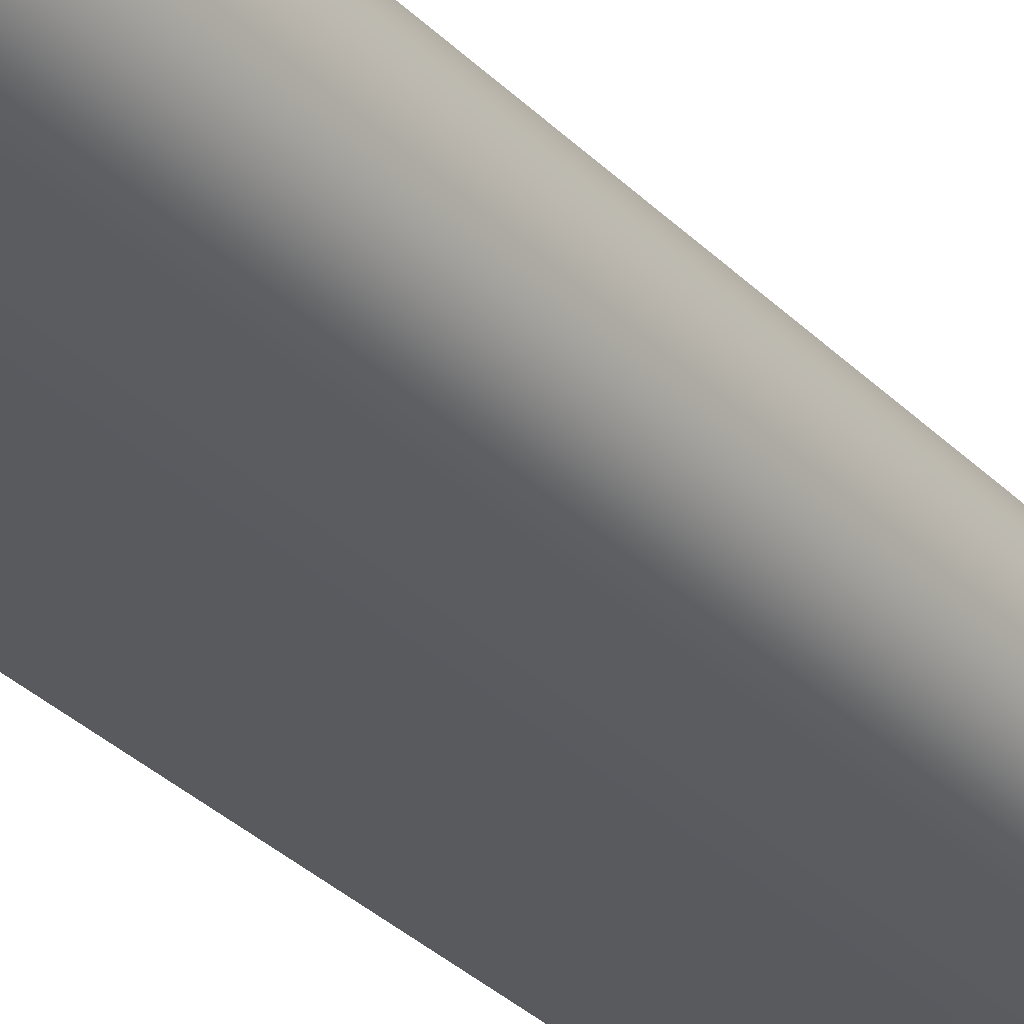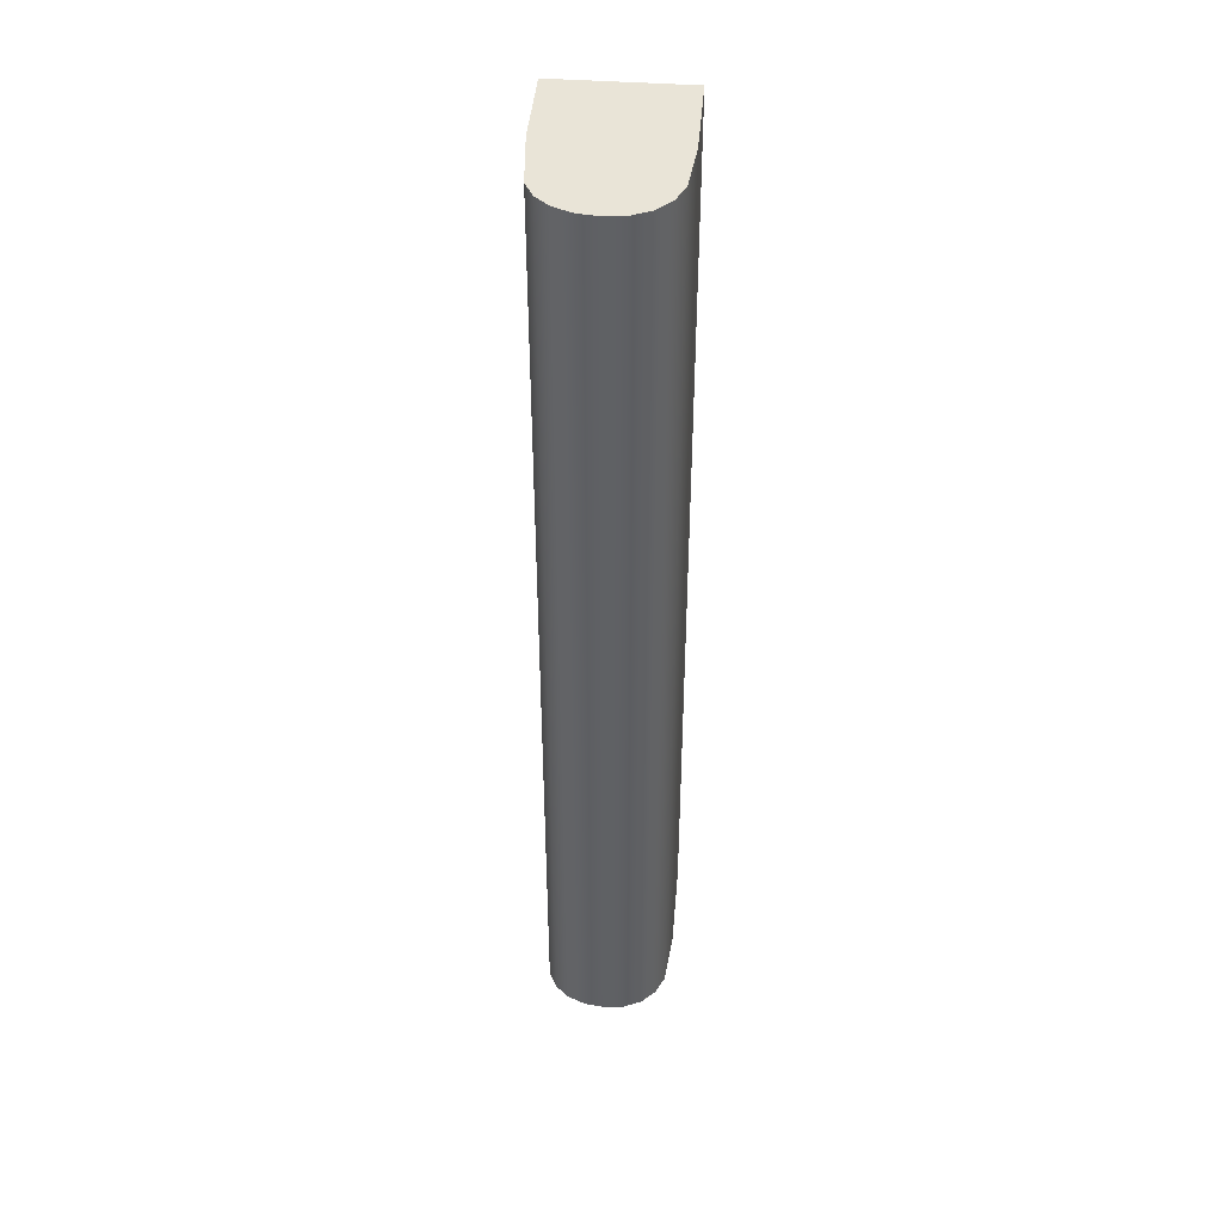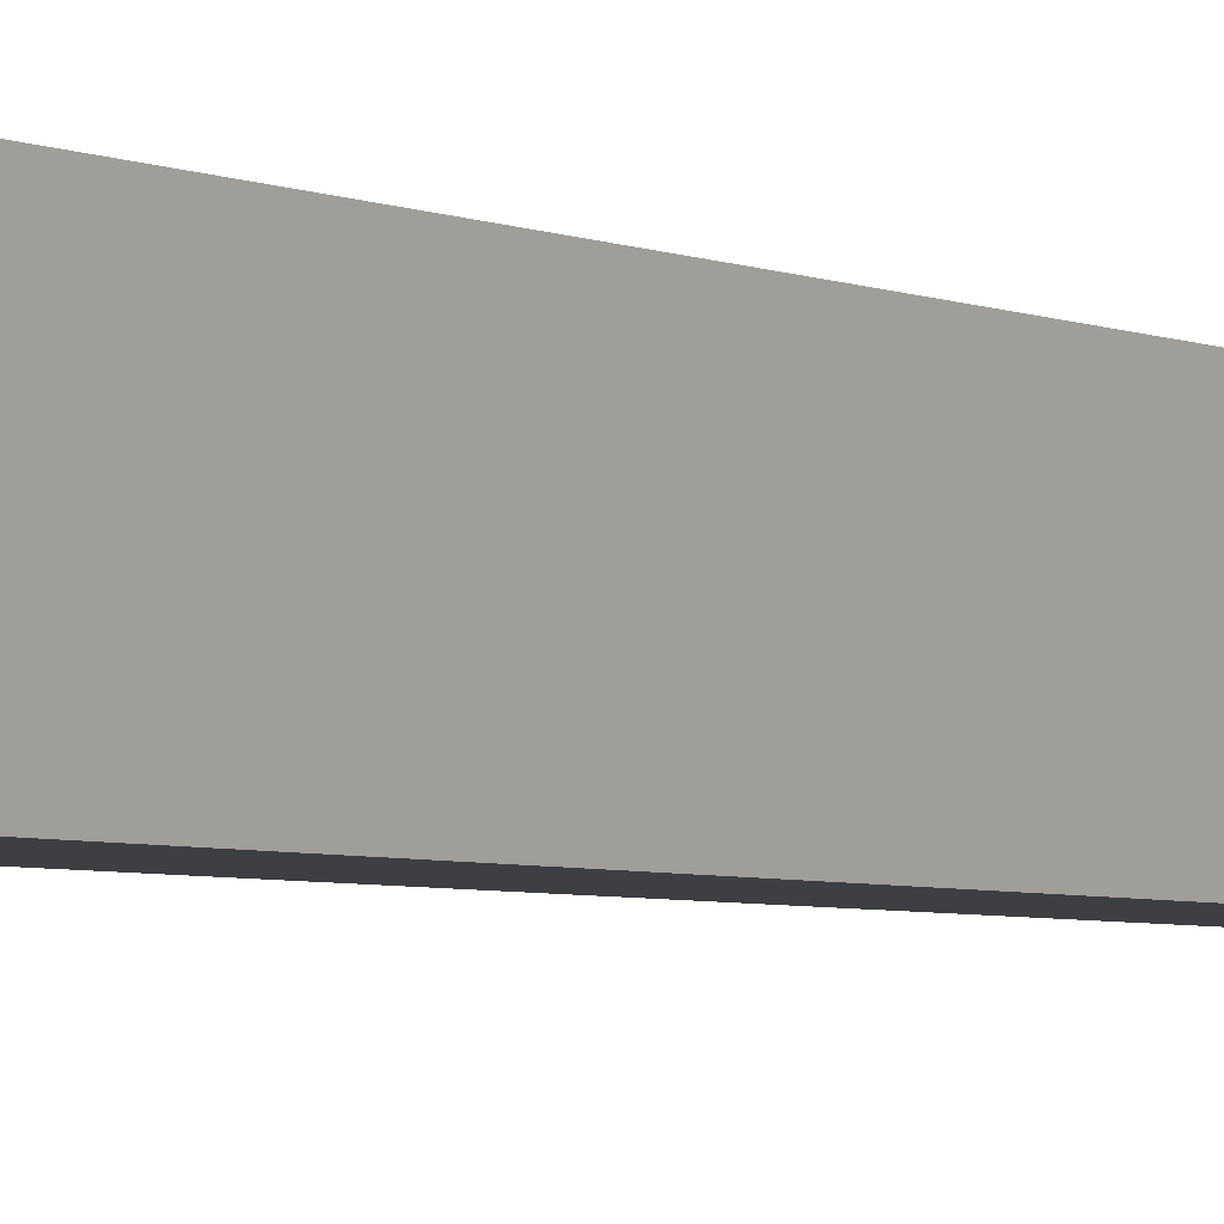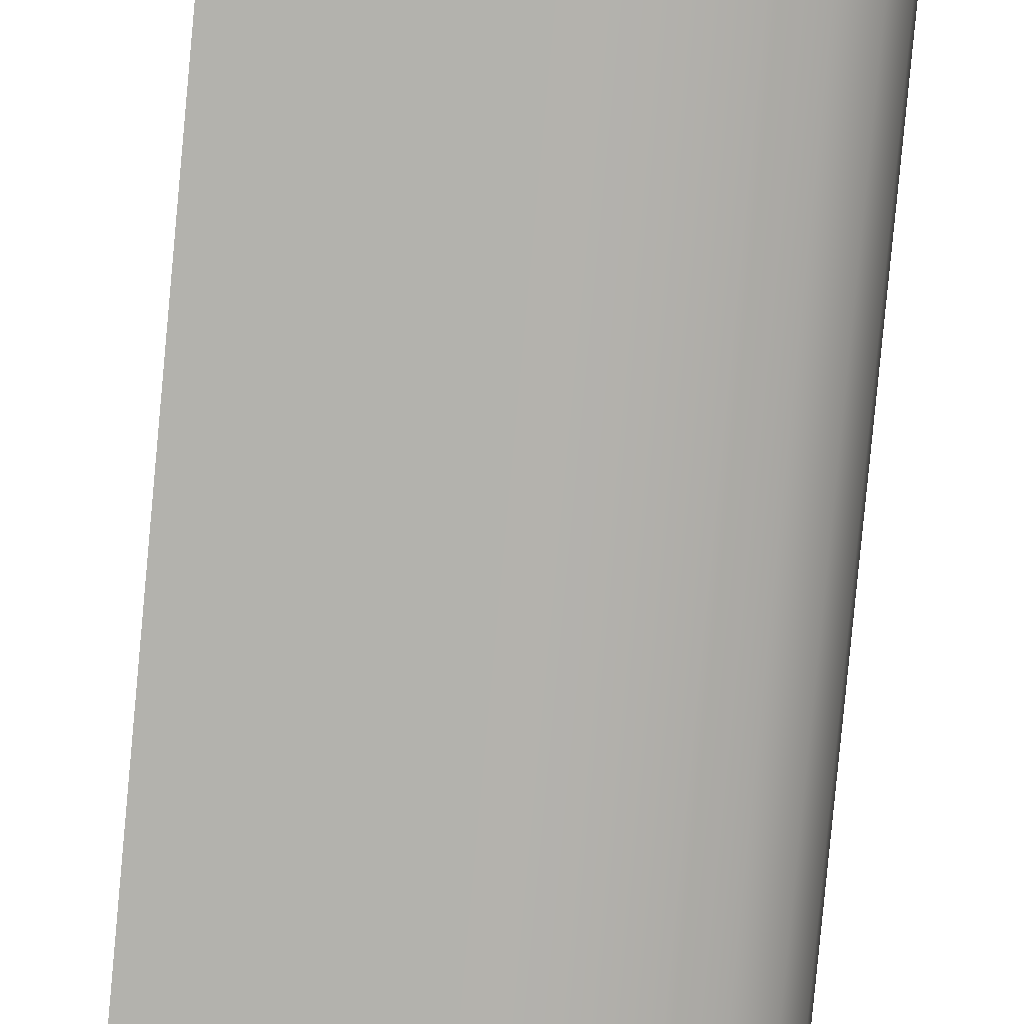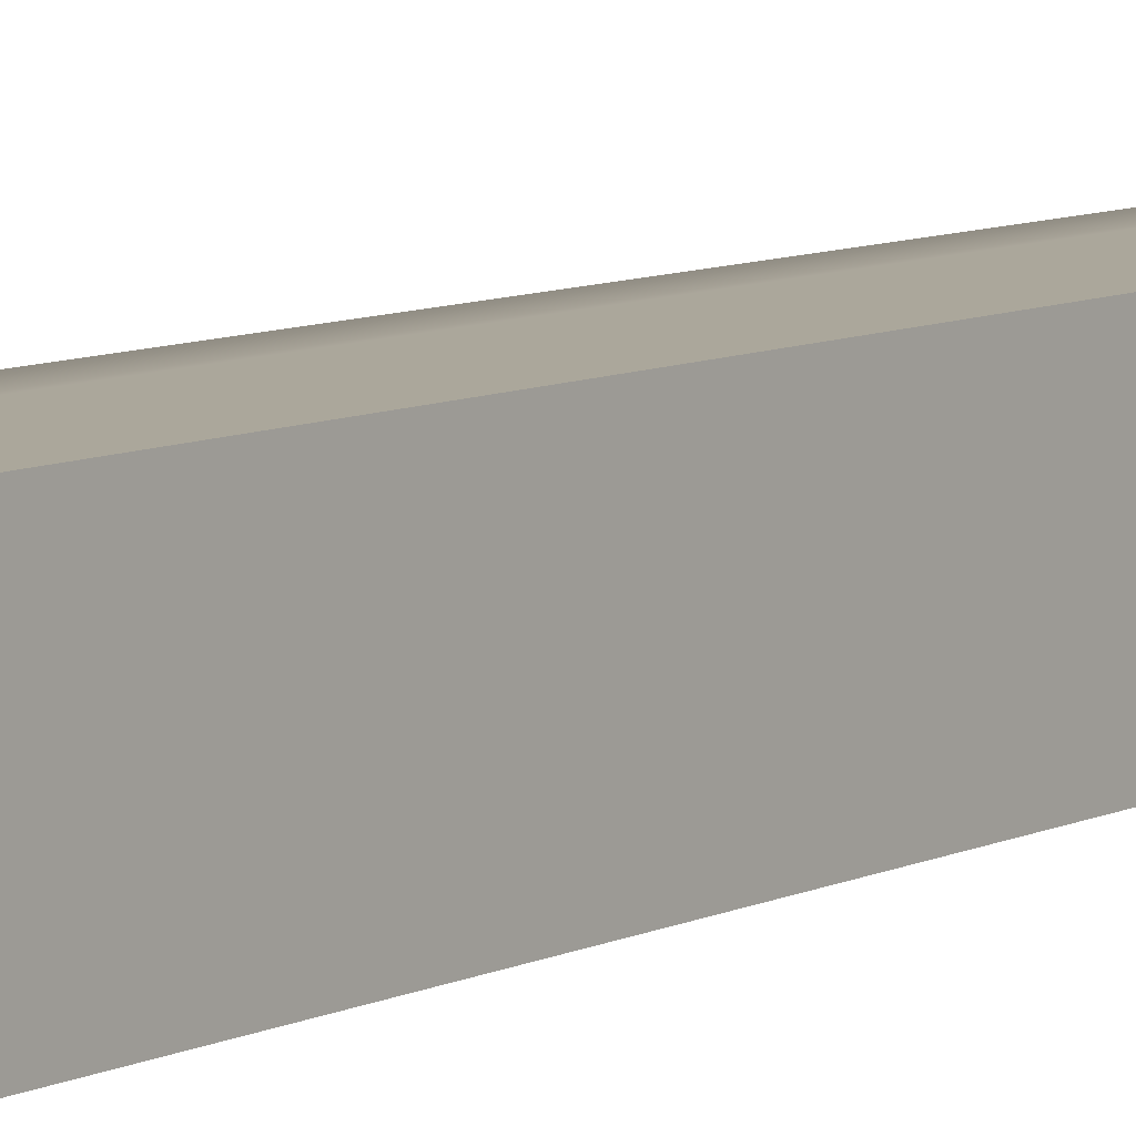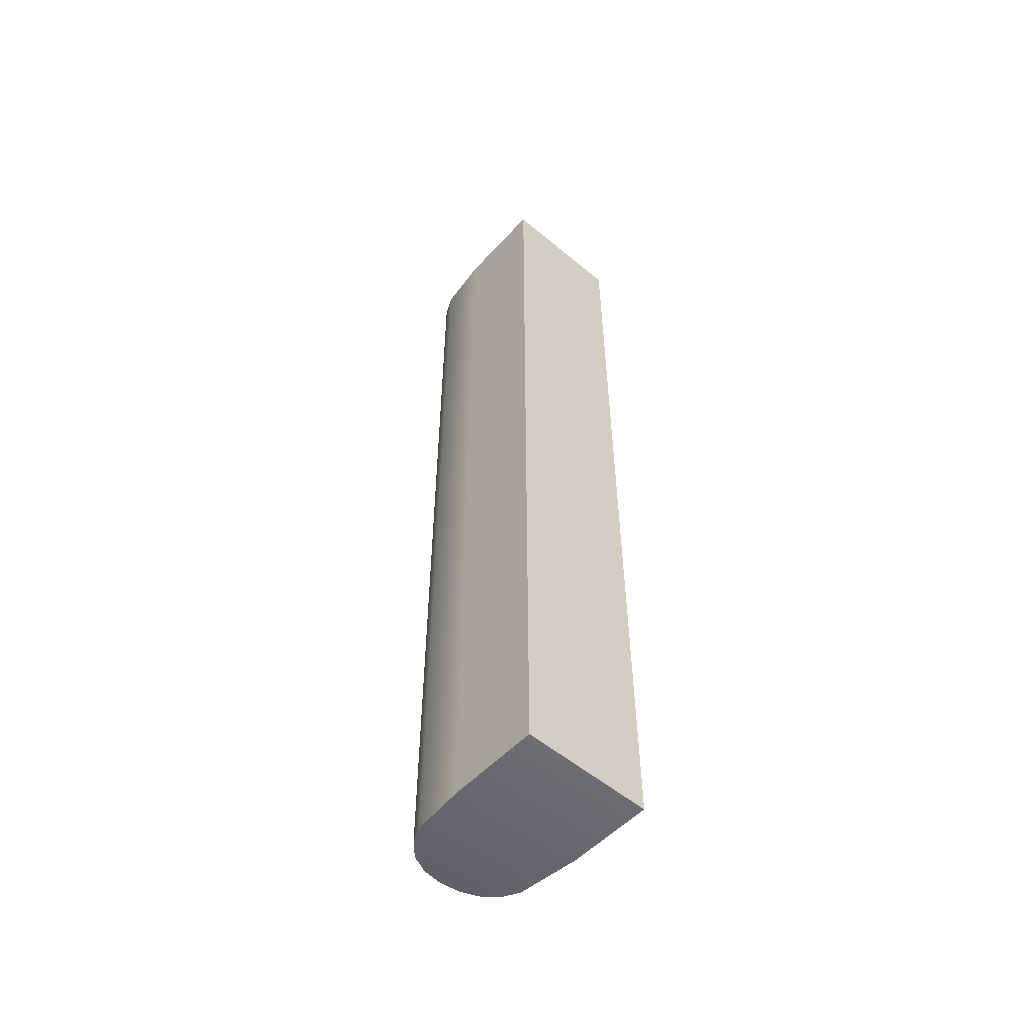
<metadata>
{"format":"obj","ext":"obj","renderer":"f3d","projection":"perspective","resolution":1024,"background":"white","views":[{"elev":-31.1,"azim":35.3,"up":"+Z"},{"elev":43.4,"azim":94.8,"up":"+Y"},{"elev":-3.8,"azim":-147.1,"up":"+Z"},{"elev":-79.4,"azim":-5.3,"up":"+Z"},{"elev":8.2,"azim":-143.2,"up":"+Z"},{"elev":-54.8,"azim":-131.3,"up":"+Y"}]}
</metadata>
<code>
g BLetterInside1
v 117.5 -12 21.43
v 118.5 -11.96 21.43
v 119 -11.93 21.48
v 119.2 -11.91 21.57
v 119.4 -11.9 21.71
v 119.5 -11.89 21.89
v 119.5 -11.89 22.1
v 119.5 -11.89 22.3
v 119.4 -11.89 22.49
v 119.3 -11.91 22.64
v 119.1 -11.92 22.73
v 118.4 -11.96 22.79
v 117.5 -11.99 22.79
v 118.5 -2 21.43
v 117.5 -2 21.43
v 117.5 -2 22.79
v 118.4 -2 22.79
v 119.1 -2 22.73
v 119.3 -2 22.64
v 119.4 -2 22.49
v 119.5 -2 22.3
v 119.5 -2 22.1
v 119.5 -2 21.89
v 119.4 -2 21.71
v 119.2 -2 21.57
v 119 -2 21.48
v 119.2 -6.964 21.57
v 119.5 -6.95 21.89
v 119.5 -6.947 22.3
v 119.3 -6.959 22.64
f 1 2 13
f 13 2 12
f 12 2 3
f 12 3 4
f 4 5 12
f 12 5 6
f 12 6 7
f 12 7 11
f 11 7 8
f 11 8 9
f 9 10 11
f 26 14 17
f 17 14 15
f 17 15 16
f 18 20 17
f 17 20 21
f 17 21 22
f 18 19 20
f 22 23 17
f 17 23 26
f 23 24 26
f 26 24 25
f 26 3 14
f 14 3 2
f 25 27 26
f 26 27 4
f 26 4 3
f 25 24 27
f 27 24 5
f 27 5 4
f 23 28 24
f 24 28 6
f 24 6 5
f 23 22 28
f 28 22 7
f 28 7 6
f 7 22 29
f 29 22 21
f 29 21 20
f 20 9 29
f 29 9 8
f 29 8 7
f 14 2 15
f 15 2 1
f 16 15 13
f 13 15 1
f 17 16 12
f 12 16 13
f 18 17 11
f 11 17 12
f 9 20 30
f 30 20 19
f 30 19 18
f 18 11 30
f 30 11 10
f 30 10 9

</code>
